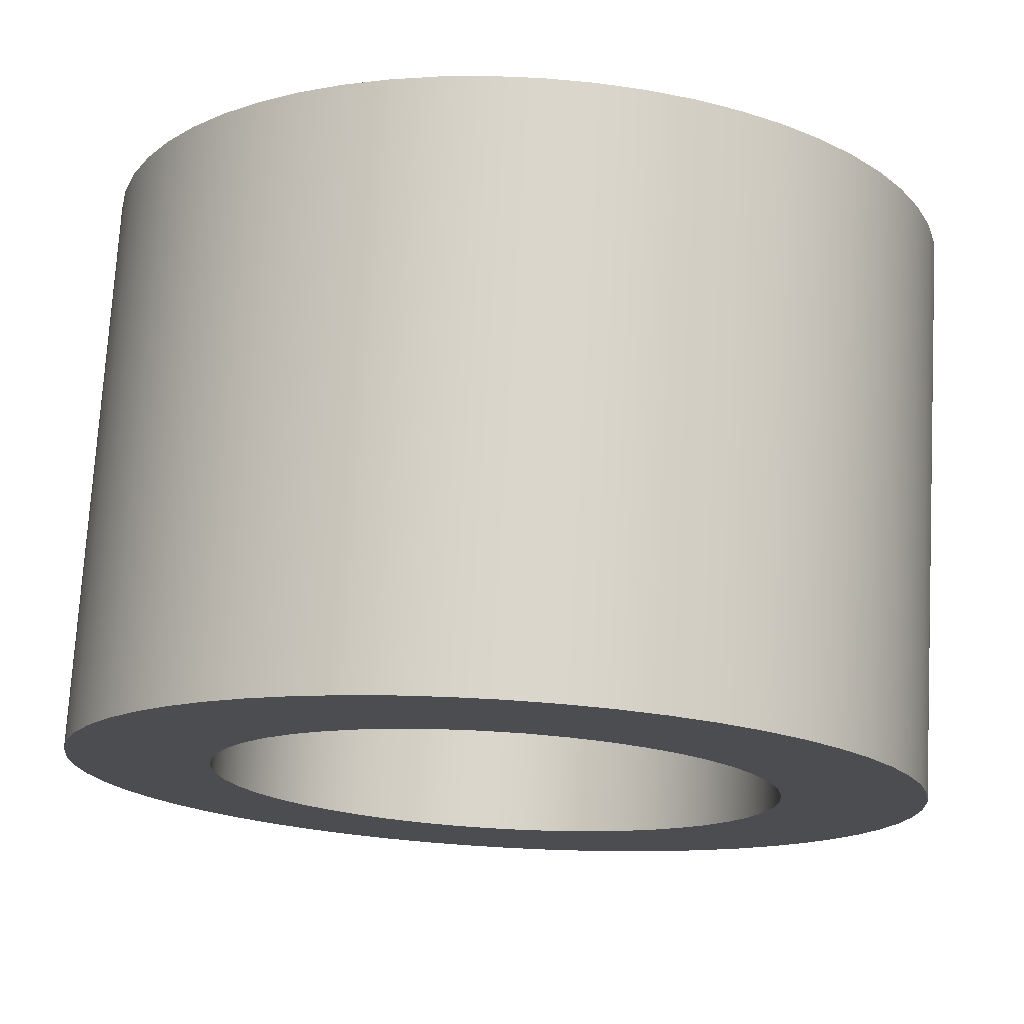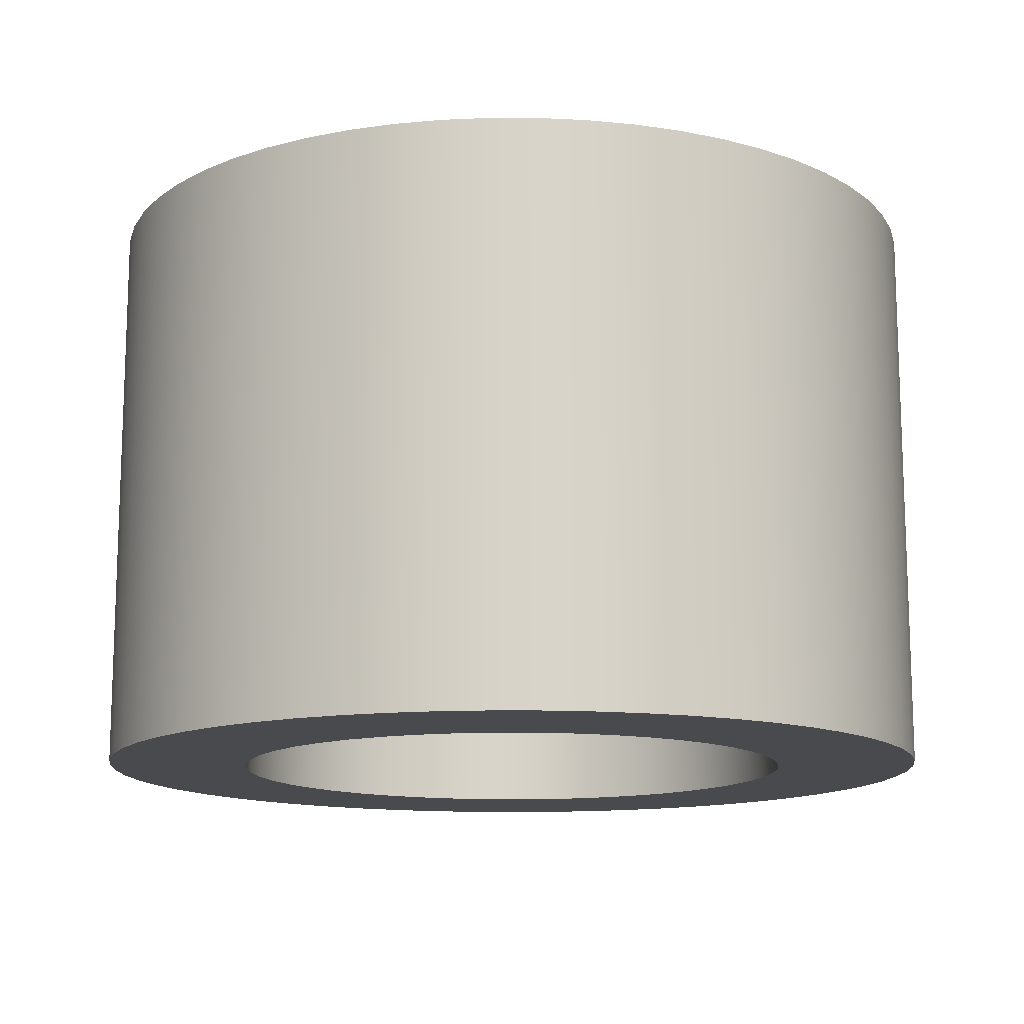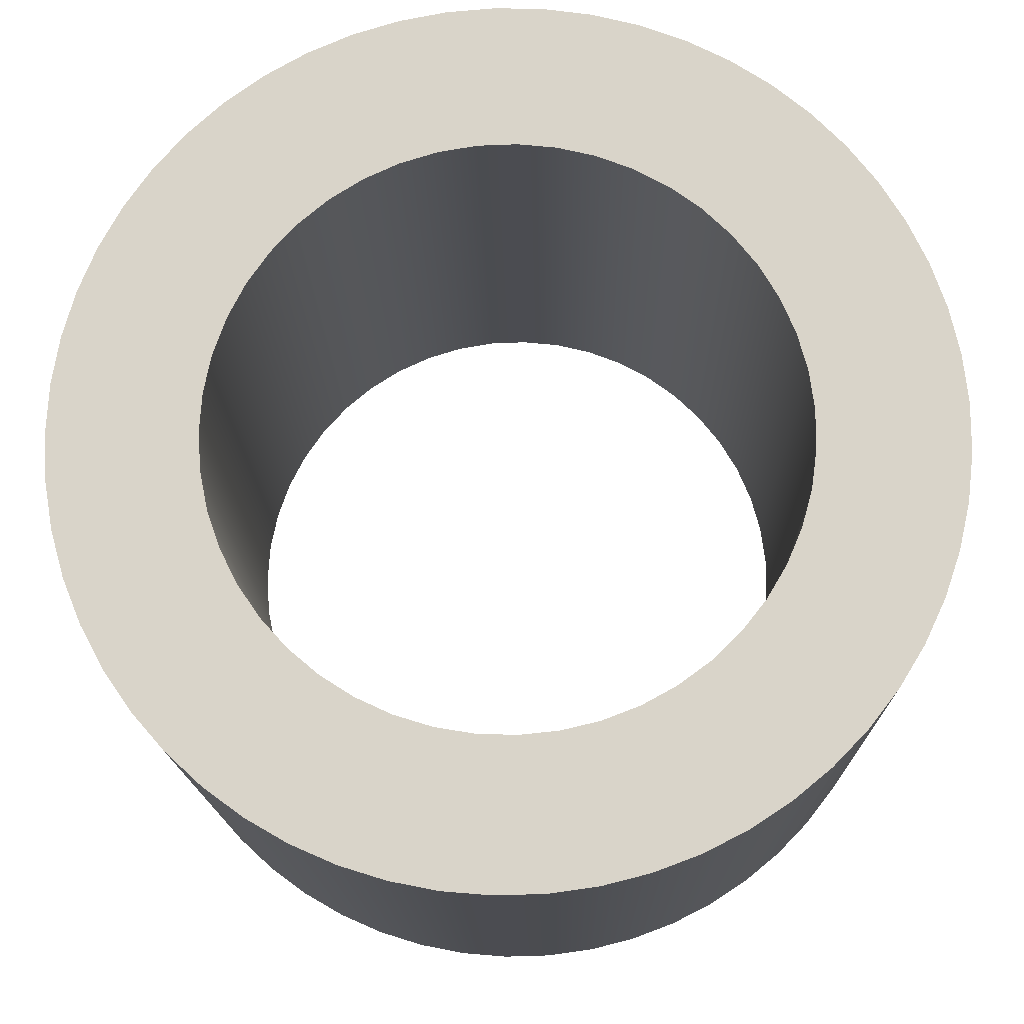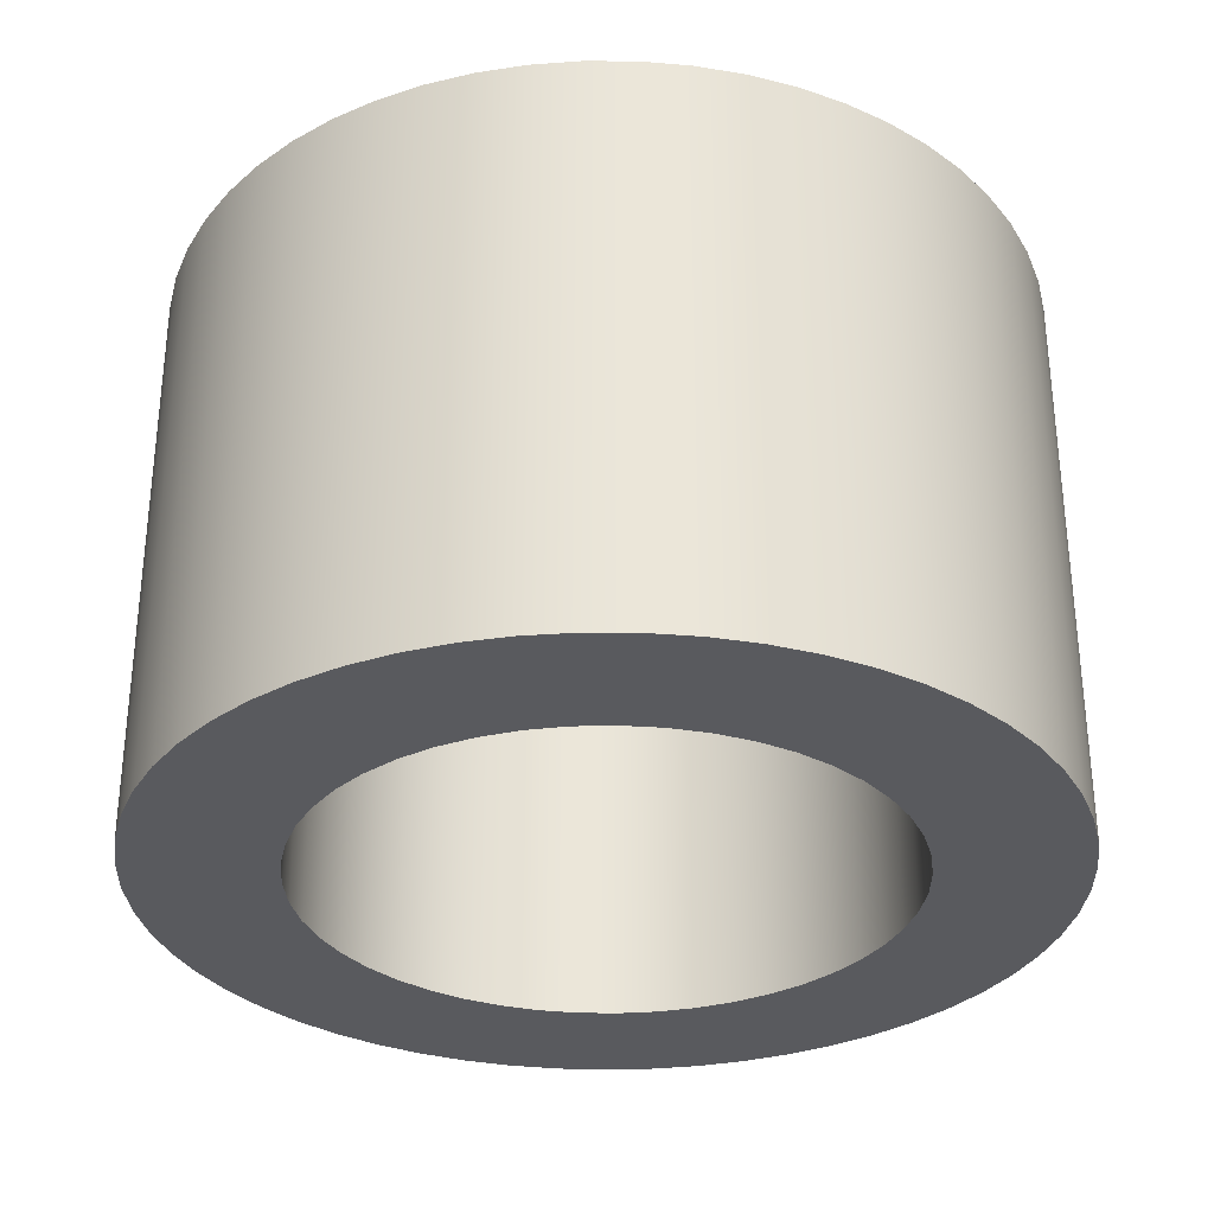
<metadata>
{"format":"obj","ext":"obj","renderer":"f3d","projection":"perspective","resolution":1024,"background":"white","views":[{"elev":74.1,"azim":-176.7,"up":"+Z"},{"elev":-13.4,"azim":89.6,"up":"+Y"},{"elev":-15.4,"azim":1.0,"up":"+Z"},{"elev":-31.6,"azim":-137.8,"up":"+Y"}]}
</metadata>
<code>
v -6.096 12.19 7.465e-16
v -6.042 12.19 0.8125
v -5.879 12.19 1.611
v -5.612 12.19 2.38
v -5.245 12.19 3.107
v -4.784 12.19 3.778
v -4.238 12.19 4.382
v -3.616 12.19 4.908
v -2.93 12.19 5.346
v -2.191 12.19 5.689
v -1.413 12.19 5.93
v -0.6102 12.19 6.065
v 0.2037 12.19 6.093
v 1.014 12.19 6.011
v 1.806 12.19 5.822
v 2.566 12.19 5.53
v 3.28 12.19 5.138
v 3.936 12.19 4.655
v 4.521 12.19 4.089
v 5.026 12.19 3.45
v 5.441 12.19 2.749
v 5.759 12.19 2
v 5.974 12.19 1.214
v 6.082 12.19 0.4072
v 6.082 12.19 -0.4072
v 5.974 12.19 -1.214
v 5.759 12.19 -2
v 5.441 12.19 -2.749
v 5.026 12.19 -3.45
v 4.521 12.19 -4.089
v 3.936 12.19 -4.655
v 3.28 12.19 -5.138
v 2.566 12.19 -5.53
v 1.806 12.19 -5.822
v 1.014 12.19 -6.011
v 0.2037 12.19 -6.093
v -0.6102 12.19 -6.065
v -1.413 12.19 -5.93
v -2.191 12.19 -5.689
v -2.93 12.19 -5.346
v -3.616 12.19 -4.908
v -4.238 12.19 -4.382
v -4.784 12.19 -3.778
v -5.245 12.19 -3.107
v -5.612 12.19 -2.38
v -5.879 12.19 -1.611
v -6.042 12.19 -0.8125
v -6.096 0 7.465e-16
v -6.042 0 -0.8125
v -5.879 0 -1.611
v -5.612 0 -2.38
v -5.245 0 -3.107
v -4.784 0 -3.778
v -4.238 0 -4.382
v -3.616 0 -4.908
v -2.93 0 -5.346
v -2.191 0 -5.689
v -1.413 0 -5.93
v -0.6102 0 -6.065
v 0.2037 0 -6.093
v 1.014 0 -6.011
v 1.806 0 -5.822
v 2.566 0 -5.53
v 3.28 0 -5.138
v 3.936 0 -4.655
v 4.521 0 -4.089
v 5.026 0 -3.45
v 5.441 0 -2.749
v 5.759 0 -2
v 5.974 0 -1.214
v 6.082 0 -0.4072
v 6.082 0 0.4072
v 5.974 0 1.214
v 5.759 0 2
v 5.441 0 2.749
v 5.026 0 3.45
v 4.521 0 4.089
v 3.936 0 4.655
v 3.28 0 5.138
v 2.566 0 5.53
v 1.806 0 5.822
v 1.014 0 6.011
v 0.2037 0 6.093
v -0.6102 0 6.065
v -1.413 0 5.93
v -2.191 0 5.689
v -2.93 0 5.346
v -3.616 0 4.908
v -4.238 0 4.382
v -4.784 0 3.778
v -5.245 0 3.107
v -5.612 0 2.38
v -5.879 0 1.611
v -6.042 0 0.8125
v -6.096 12.19 7.465e-16
v -6.096 0 7.465e-16
v -9.144 12.19 1.12e-15
v -9.089 12.19 -1.006
v -8.923 12.19 -2
v -8.649 12.19 -2.969
v -8.269 12.19 -3.902
v -7.79 12.19 -4.788
v -7.216 12.19 -5.616
v -6.554 12.19 -6.376
v -5.813 12.19 -7.058
v -5.001 12.19 -7.655
v -4.129 12.19 -8.159
v -3.206 12.19 -8.563
v -2.245 12.19 -8.864
v -1.256 12.19 -9.057
v -0.252 12.19 -9.141
v 0.7551 12.19 -9.113
v 1.753 12.19 -8.974
v 2.73 12.19 -8.727
v 3.673 12.19 -8.374
v 4.572 12.19 -7.919
v 5.415 12.19 -7.368
v 6.193 12.19 -6.727
v 6.896 12.19 -6.005
v 7.514 12.19 -5.21
v 8.042 12.19 -4.352
v 8.472 12.19 -3.441
v 8.799 12.19 -2.488
v 9.019 12.19 -1.505
v 9.13 12.19 -0.5037
v 9.13 12.19 0.5037
v 9.019 12.19 1.505
v 8.799 12.19 2.488
v 8.472 12.19 3.441
v 8.042 12.19 4.352
v 7.514 12.19 5.21
v 6.896 12.19 6.005
v 6.193 12.19 6.727
v 5.415 12.19 7.368
v 4.572 12.19 7.919
v 3.673 12.19 8.374
v 2.73 12.19 8.727
v 1.753 12.19 8.974
v 0.7551 12.19 9.113
v -0.252 12.19 9.141
v -1.256 12.19 9.057
v -2.245 12.19 8.864
v -3.206 12.19 8.563
v -4.129 12.19 8.159
v -5.001 12.19 7.655
v -5.813 12.19 7.058
v -6.554 12.19 6.376
v -7.216 12.19 5.616
v -7.79 12.19 4.788
v -8.269 12.19 3.902
v -8.649 12.19 2.969
v -8.923 12.19 2
v -9.089 12.19 1.006
v -9.144 0 1.12e-15
v -9.089 0 1.006
v -8.923 0 2
v -8.649 0 2.969
v -8.269 0 3.902
v -7.79 0 4.788
v -7.216 0 5.616
v -6.554 0 6.376
v -5.813 0 7.058
v -5.001 0 7.655
v -4.129 0 8.159
v -3.206 0 8.563
v -2.245 0 8.864
v -1.256 0 9.057
v -0.252 0 9.141
v 0.7551 0 9.113
v 1.753 0 8.974
v 2.73 0 8.727
v 3.673 0 8.374
v 4.572 0 7.919
v 5.415 0 7.368
v 6.193 0 6.727
v 6.896 0 6.005
v 7.514 0 5.21
v 8.042 0 4.352
v 8.472 0 3.441
v 8.799 0 2.488
v 9.019 0 1.505
v 9.13 0 0.5037
v 9.13 0 -0.5037
v 9.019 0 -1.505
v 8.799 0 -2.488
v 8.472 0 -3.441
v 8.042 0 -4.352
v 7.514 0 -5.21
v 6.896 0 -6.005
v 6.193 0 -6.727
v 5.415 0 -7.368
v 4.572 0 -7.919
v 3.673 0 -8.374
v 2.73 0 -8.727
v 1.753 0 -8.974
v 0.7551 0 -9.113
v -0.252 0 -9.141
v -1.256 0 -9.057
v -2.245 0 -8.864
v -3.206 0 -8.563
v -4.129 0 -8.159
v -5.001 0 -7.655
v -5.813 0 -7.058
v -6.554 0 -6.376
v -7.216 0 -5.616
v -7.79 0 -4.788
v -8.269 0 -3.902
v -8.649 0 -2.969
v -8.923 0 -2
v -9.089 0 -1.006
v -9.144 0 1.12e-15
v -9.144 12.19 1.12e-15
v -6.096 12.19 7.465e-16
v -6.042 12.19 -0.8125
v -5.879 12.19 -1.611
v -5.612 12.19 -2.38
v -5.245 12.19 -3.107
v -4.784 12.19 -3.778
v -4.238 12.19 -4.382
v -3.616 12.19 -4.908
v -2.93 12.19 -5.346
v -2.191 12.19 -5.689
v -1.413 12.19 -5.93
v -0.6102 12.19 -6.065
v 0.2037 12.19 -6.093
v 1.014 12.19 -6.011
v 1.806 12.19 -5.822
v 2.566 12.19 -5.53
v 3.28 12.19 -5.138
v 3.936 12.19 -4.655
v 4.521 12.19 -4.089
v 5.026 12.19 -3.45
v 5.441 12.19 -2.749
v 5.759 12.19 -2
v 5.974 12.19 -1.214
v 6.082 12.19 -0.4072
v 6.082 12.19 0.4072
v 5.974 12.19 1.214
v 5.759 12.19 2
v 5.441 12.19 2.749
v 5.026 12.19 3.45
v 4.521 12.19 4.089
v 3.936 12.19 4.655
v 3.28 12.19 5.138
v 2.566 12.19 5.53
v 1.806 12.19 5.822
v 1.014 12.19 6.011
v 0.2037 12.19 6.093
v -0.6102 12.19 6.065
v -1.413 12.19 5.93
v -2.191 12.19 5.689
v -2.93 12.19 5.346
v -3.616 12.19 4.908
v -4.238 12.19 4.382
v -4.784 12.19 3.778
v -5.245 12.19 3.107
v -5.612 12.19 2.38
v -5.879 12.19 1.611
v -6.042 12.19 0.8125
v -9.144 12.19 1.12e-15
v -9.089 12.19 1.006
v -8.923 12.19 2
v -8.649 12.19 2.969
v -8.269 12.19 3.902
v -7.79 12.19 4.788
v -7.216 12.19 5.616
v -6.554 12.19 6.376
v -5.813 12.19 7.058
v -5.001 12.19 7.655
v -4.129 12.19 8.159
v -3.206 12.19 8.563
v -2.245 12.19 8.864
v -1.256 12.19 9.057
v -0.252 12.19 9.141
v 0.7551 12.19 9.113
v 1.753 12.19 8.974
v 2.73 12.19 8.727
v 3.673 12.19 8.374
v 4.572 12.19 7.919
v 5.415 12.19 7.368
v 6.193 12.19 6.727
v 6.896 12.19 6.005
v 7.514 12.19 5.21
v 8.042 12.19 4.352
v 8.472 12.19 3.441
v 8.799 12.19 2.488
v 9.019 12.19 1.505
v 9.13 12.19 0.5037
v 9.13 12.19 -0.5037
v 9.019 12.19 -1.505
v 8.799 12.19 -2.488
v 8.472 12.19 -3.441
v 8.042 12.19 -4.352
v 7.514 12.19 -5.21
v 6.896 12.19 -6.005
v 6.193 12.19 -6.727
v 5.415 12.19 -7.368
v 4.572 12.19 -7.919
v 3.673 12.19 -8.374
v 2.73 12.19 -8.727
v 1.753 12.19 -8.974
v 0.7551 12.19 -9.113
v -0.252 12.19 -9.141
v -1.256 12.19 -9.057
v -2.245 12.19 -8.864
v -3.206 12.19 -8.563
v -4.129 12.19 -8.159
v -5.001 12.19 -7.655
v -5.813 12.19 -7.058
v -6.554 12.19 -6.376
v -7.216 12.19 -5.616
v -7.79 12.19 -4.788
v -8.269 12.19 -3.902
v -8.649 12.19 -2.969
v -8.923 12.19 -2
v -9.089 12.19 -1.006
v -6.096 0 7.465e-16
v -6.042 0 0.8125
v -5.879 0 1.611
v -5.612 0 2.38
v -5.245 0 3.107
v -4.784 0 3.778
v -4.238 0 4.382
v -3.616 0 4.908
v -2.93 0 5.346
v -2.191 0 5.689
v -1.413 0 5.93
v -0.6102 0 6.065
v 0.2037 0 6.093
v 1.014 0 6.011
v 1.806 0 5.822
v 2.566 0 5.53
v 3.28 0 5.138
v 3.936 0 4.655
v 4.521 0 4.089
v 5.026 0 3.45
v 5.441 0 2.749
v 5.759 0 2
v 5.974 0 1.214
v 6.082 0 0.4072
v 6.082 0 -0.4072
v 5.974 0 -1.214
v 5.759 0 -2
v 5.441 0 -2.749
v 5.026 0 -3.45
v 4.521 0 -4.089
v 3.936 0 -4.655
v 3.28 0 -5.138
v 2.566 0 -5.53
v 1.806 0 -5.822
v 1.014 0 -6.011
v 0.2037 0 -6.093
v -0.6102 0 -6.065
v -1.413 0 -5.93
v -2.191 0 -5.689
v -2.93 0 -5.346
v -3.616 0 -4.908
v -4.238 0 -4.382
v -4.784 0 -3.778
v -5.245 0 -3.107
v -5.612 0 -2.38
v -5.879 0 -1.611
v -6.042 0 -0.8125
v -9.144 0 1.12e-15
v -9.089 0 -1.006
v -8.923 0 -2
v -8.649 0 -2.969
v -8.269 0 -3.902
v -7.79 0 -4.788
v -7.216 0 -5.616
v -6.554 0 -6.376
v -5.813 0 -7.058
v -5.001 0 -7.655
v -4.129 0 -8.159
v -3.206 0 -8.563
v -2.245 0 -8.864
v -1.256 0 -9.057
v -0.252 0 -9.141
v 0.7551 0 -9.113
v 1.753 0 -8.974
v 2.73 0 -8.727
v 3.673 0 -8.374
v 4.572 0 -7.919
v 5.415 0 -7.368
v 6.193 0 -6.727
v 6.896 0 -6.005
v 7.514 0 -5.21
v 8.042 0 -4.352
v 8.472 0 -3.441
v 8.799 0 -2.488
v 9.019 0 -1.505
v 9.13 0 -0.5037
v 9.13 0 0.5037
v 9.019 0 1.505
v 8.799 0 2.488
v 8.472 0 3.441
v 8.042 0 4.352
v 7.514 0 5.21
v 6.896 0 6.005
v 6.193 0 6.727
v 5.415 0 7.368
v 4.572 0 7.919
v 3.673 0 8.374
v 2.73 0 8.727
v 1.753 0 8.974
v 0.7551 0 9.113
v -0.252 0 9.141
v -1.256 0 9.057
v -2.245 0 8.864
v -3.206 0 8.563
v -4.129 0 8.159
v -5.001 0 7.655
v -5.813 0 7.058
v -6.554 0 6.376
v -7.216 0 5.616
v -7.79 0 4.788
v -8.269 0 3.902
v -8.649 0 2.969
v -8.923 0 2
v -9.089 0 1.006
g 9e8bd2ca-e2bb-11ea-8ca8-54bf646e7e1f
f 2 94 1
f 1 94 96
f 95 48 47
f 47 48 49
f 47 49 46
f 46 49 50
f 46 50 45
f 45 50 51
f 45 51 44
f 44 51 52
f 44 52 43
f 43 52 53
f 43 53 42
f 42 53 54
f 42 54 41
f 41 54 55
f 41 55 40
f 40 55 56
f 40 56 39
f 39 56 57
f 39 57 38
f 38 57 58
f 38 58 37
f 37 58 59
f 37 59 36
f 36 59 60
f 36 60 35
f 35 60 61
f 35 61 34
f 34 61 62
f 34 62 33
f 33 62 63
f 33 63 32
f 32 63 64
f 32 64 31
f 31 64 65
f 31 65 30
f 30 65 66
f 30 66 29
f 29 66 67
f 29 67 28
f 28 67 68
f 28 68 27
f 27 68 69
f 27 69 26
f 26 69 70
f 26 70 25
f 25 70 71
f 25 71 24
f 24 71 72
f 24 72 23
f 23 72 73
f 23 73 22
f 22 73 74
f 22 74 21
f 21 74 75
f 21 75 20
f 20 75 76
f 20 76 19
f 19 76 77
f 19 77 18
f 18 77 78
f 18 78 17
f 17 78 79
f 17 79 16
f 16 79 80
f 16 80 15
f 15 80 81
f 15 81 14
f 14 81 82
f 14 82 13
f 13 82 83
f 13 83 12
f 12 83 84
f 12 84 11
f 11 84 85
f 11 85 10
f 10 85 86
f 10 86 9
f 9 86 87
f 9 87 8
f 8 87 88
f 8 88 7
f 7 88 89
f 7 89 6
f 6 89 90
f 6 90 5
f 5 90 91
f 5 91 4
f 4 91 92
f 4 92 3
f 3 92 93
f 3 93 2
f 2 93 94
g 9e8cbcfe-e2bb-11ea-8df7-54bf646e7e1f
f 98 210 97
f 97 210 211
f 212 154 153
f 153 154 155
f 153 155 152
f 152 155 156
f 152 156 151
f 151 156 157
f 151 157 150
f 150 157 158
f 150 158 149
f 149 158 159
f 149 159 148
f 148 159 160
f 148 160 147
f 147 160 161
f 147 161 146
f 146 161 162
f 146 162 145
f 145 162 163
f 145 163 144
f 144 163 164
f 144 164 143
f 143 164 165
f 143 165 142
f 142 165 166
f 142 166 141
f 141 166 167
f 141 167 140
f 140 167 168
f 140 168 139
f 139 168 169
f 139 169 138
f 138 169 170
f 138 170 137
f 137 170 171
f 137 171 136
f 136 171 172
f 136 172 135
f 135 172 173
f 135 173 134
f 134 173 174
f 134 174 133
f 133 174 175
f 133 175 132
f 132 175 176
f 132 176 131
f 131 176 177
f 131 177 130
f 130 177 178
f 130 178 129
f 129 178 179
f 129 179 128
f 128 179 180
f 128 180 127
f 127 180 181
f 127 181 126
f 126 181 182
f 126 182 125
f 125 182 183
f 125 183 124
f 124 183 184
f 124 184 123
f 123 184 185
f 123 185 122
f 122 185 186
f 122 186 121
f 121 186 187
f 121 187 120
f 120 187 188
f 120 188 119
f 119 188 189
f 119 189 118
f 118 189 190
f 118 190 117
f 117 190 191
f 117 191 116
f 116 191 192
f 116 192 115
f 115 192 193
f 115 193 114
f 114 193 194
f 114 194 113
f 113 194 195
f 113 195 112
f 112 195 196
f 112 196 111
f 111 196 197
f 111 197 110
f 110 197 198
f 110 198 109
f 109 198 199
f 109 199 108
f 108 199 200
f 108 200 107
f 107 200 201
f 107 201 106
f 106 201 202
f 106 202 105
f 105 202 203
f 105 203 104
f 104 203 204
f 104 204 103
f 103 204 205
f 103 205 102
f 102 205 206
f 102 206 101
f 101 206 207
f 101 207 100
f 100 207 208
f 100 208 99
f 99 208 209
f 99 209 98
f 98 209 210
g 9e8d8042-e2bb-11ea-be46-54bf646e7e1f
f 214 316 213
f 213 316 260
f 213 260 261
f 316 214 315
f 315 214 215
f 315 215 314
f 314 215 216
f 314 216 313
f 313 216 217
f 313 217 312
f 312 217 218
f 312 218 311
f 311 218 310
f 310 218 219
f 310 219 309
f 309 219 220
f 309 220 308
f 308 220 221
f 308 221 307
f 307 221 222
f 307 222 306
f 306 222 305
f 305 222 223
f 305 223 304
f 304 223 224
f 304 224 303
f 303 224 225
f 303 225 302
f 302 225 226
f 302 226 301
f 301 226 227
f 301 227 300
f 300 227 299
f 299 227 228
f 299 228 298
f 298 228 229
f 298 229 297
f 297 229 230
f 297 230 296
f 296 230 231
f 296 231 295
f 295 231 232
f 295 232 294
f 294 232 293
f 293 232 233
f 293 233 292
f 292 233 234
f 292 234 291
f 291 234 235
f 291 235 290
f 290 235 236
f 290 236 289
f 289 236 288
f 288 236 237
f 288 237 287
f 287 237 238
f 287 238 286
f 286 238 239
f 286 239 285
f 285 239 240
f 285 240 284
f 284 240 241
f 284 241 283
f 283 241 282
f 282 241 242
f 282 242 281
f 281 242 243
f 281 243 280
f 280 243 244
f 280 244 279
f 279 244 245
f 279 245 278
f 278 245 246
f 278 246 277
f 277 246 276
f 276 246 247
f 276 247 275
f 275 247 248
f 275 248 274
f 274 248 249
f 274 249 273
f 273 249 250
f 273 250 272
f 272 250 251
f 272 251 271
f 271 251 270
f 270 251 252
f 270 252 269
f 269 252 253
f 269 253 268
f 268 253 254
f 268 254 267
f 267 254 255
f 267 255 266
f 266 255 265
f 265 255 256
f 265 256 264
f 264 256 257
f 264 257 263
f 263 257 258
f 263 258 262
f 262 258 259
f 262 259 261
f 261 259 213
g 9e8e437a-e2bb-11ea-9696-54bf646e7e1f
f 318 420 317
f 317 420 364
f 317 364 365
f 420 318 419
f 419 318 319
f 419 319 418
f 418 319 320
f 418 320 417
f 417 320 321
f 417 321 416
f 416 321 322
f 416 322 415
f 415 322 414
f 414 322 323
f 414 323 413
f 413 323 324
f 413 324 412
f 412 324 325
f 412 325 411
f 411 325 326
f 411 326 410
f 410 326 409
f 409 326 327
f 409 327 408
f 408 327 328
f 408 328 407
f 407 328 329
f 407 329 406
f 406 329 330
f 406 330 405
f 405 330 331
f 405 331 404
f 404 331 403
f 403 331 332
f 403 332 402
f 402 332 333
f 402 333 401
f 401 333 334
f 401 334 400
f 400 334 335
f 400 335 399
f 399 335 336
f 399 336 398
f 398 336 397
f 397 336 337
f 397 337 396
f 396 337 338
f 396 338 395
f 395 338 339
f 395 339 394
f 394 339 340
f 394 340 393
f 393 340 341
f 393 341 392
f 392 341 391
f 391 341 342
f 391 342 390
f 390 342 343
f 390 343 389
f 389 343 344
f 389 344 388
f 388 344 345
f 388 345 387
f 387 345 386
f 386 345 346
f 386 346 385
f 385 346 347
f 385 347 384
f 384 347 348
f 384 348 383
f 383 348 349
f 383 349 382
f 382 349 350
f 382 350 381
f 381 350 380
f 380 350 351
f 380 351 379
f 379 351 352
f 379 352 378
f 378 352 353
f 378 353 377
f 377 353 354
f 377 354 376
f 376 354 355
f 376 355 375
f 375 355 374
f 374 355 356
f 374 356 373
f 373 356 357
f 373 357 372
f 372 357 358
f 372 358 371
f 371 358 359
f 371 359 370
f 370 359 369
f 369 359 360
f 369 360 368
f 368 360 361
f 368 361 367
f 367 361 362
f 367 362 366
f 366 362 363
f 366 363 365
f 365 363 317

</code>
